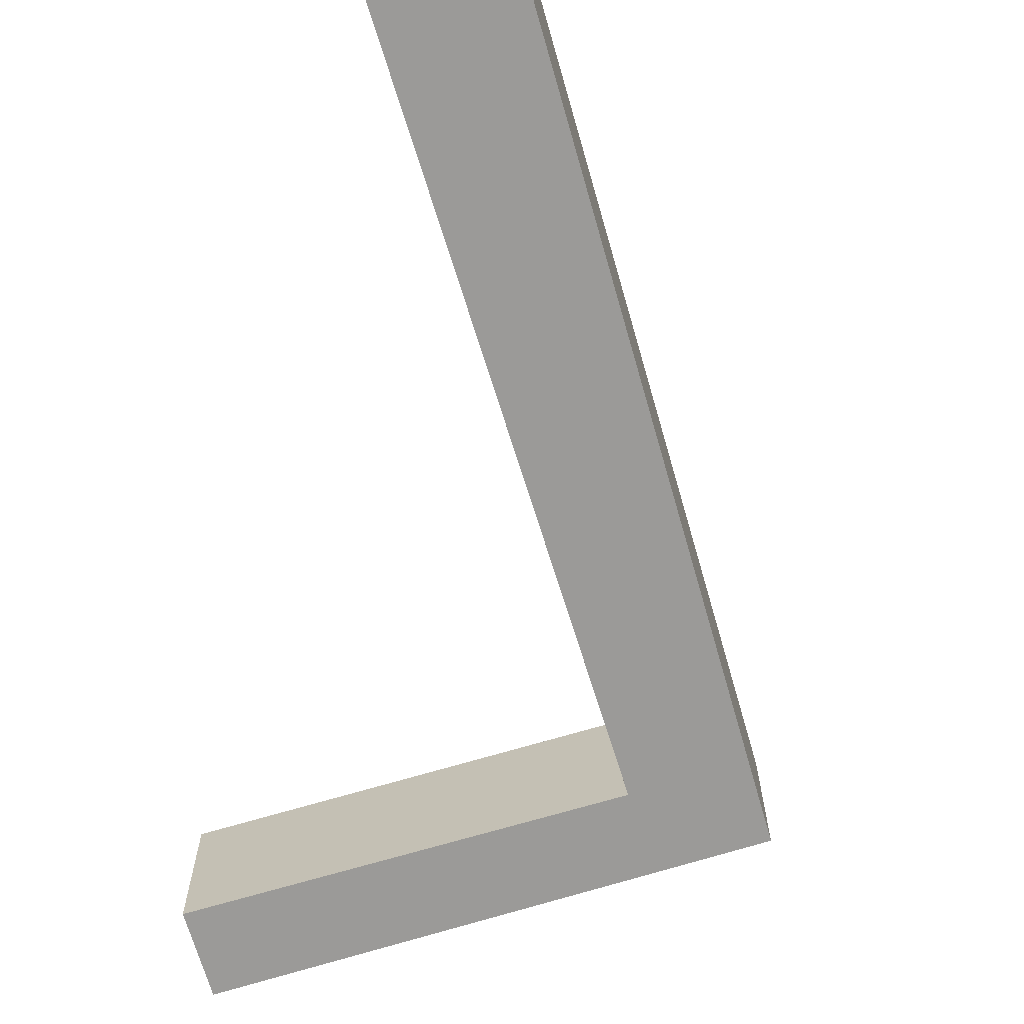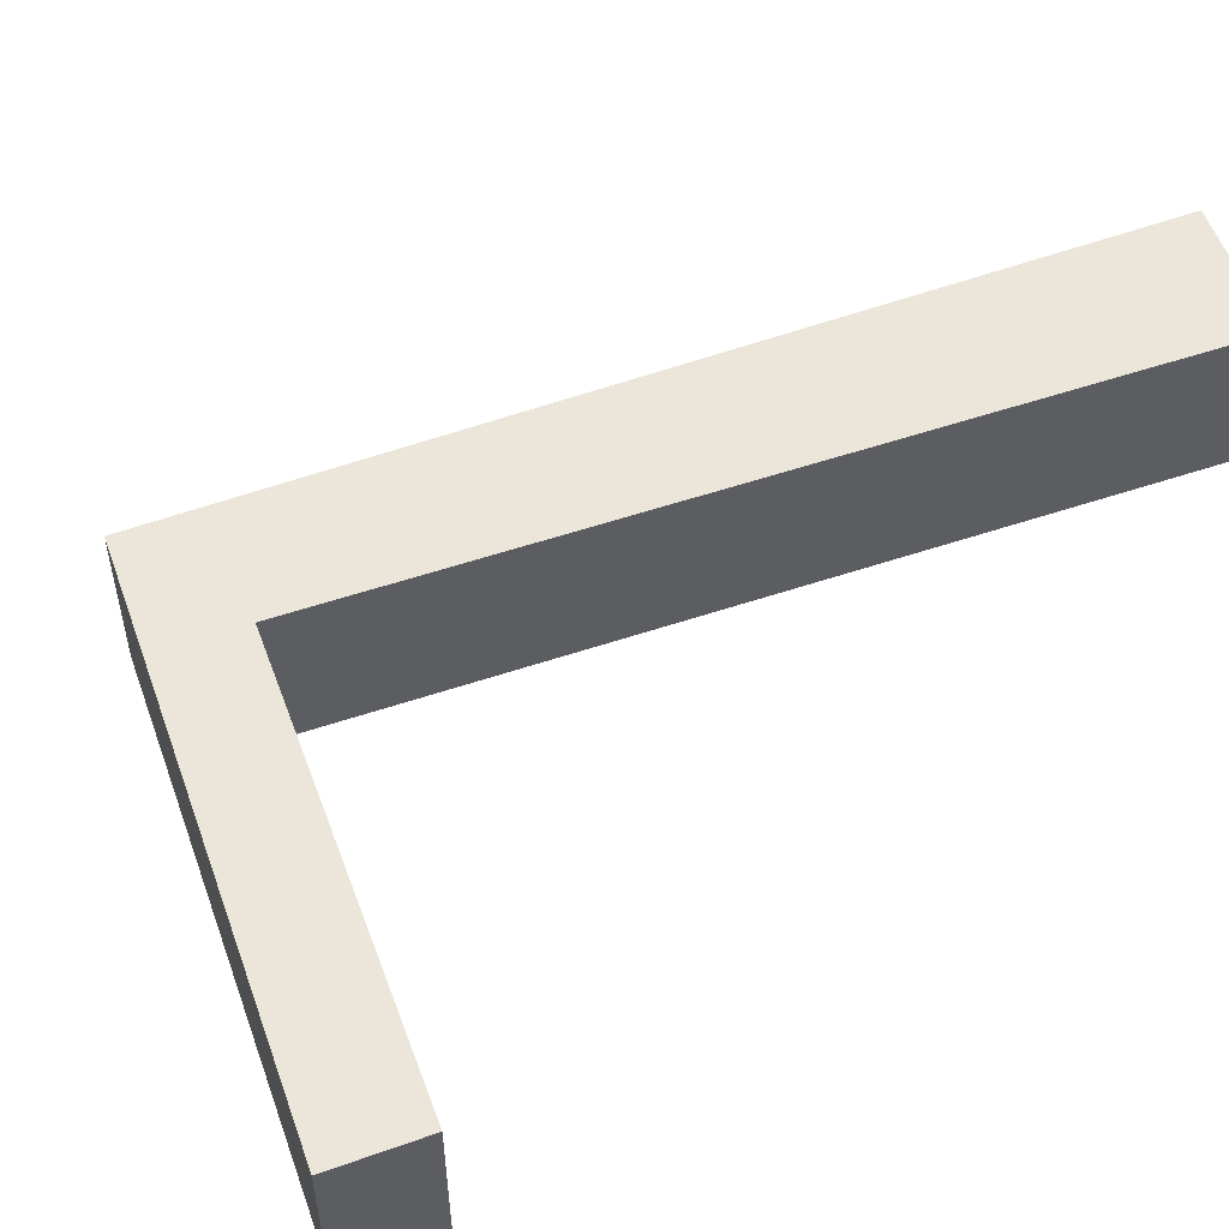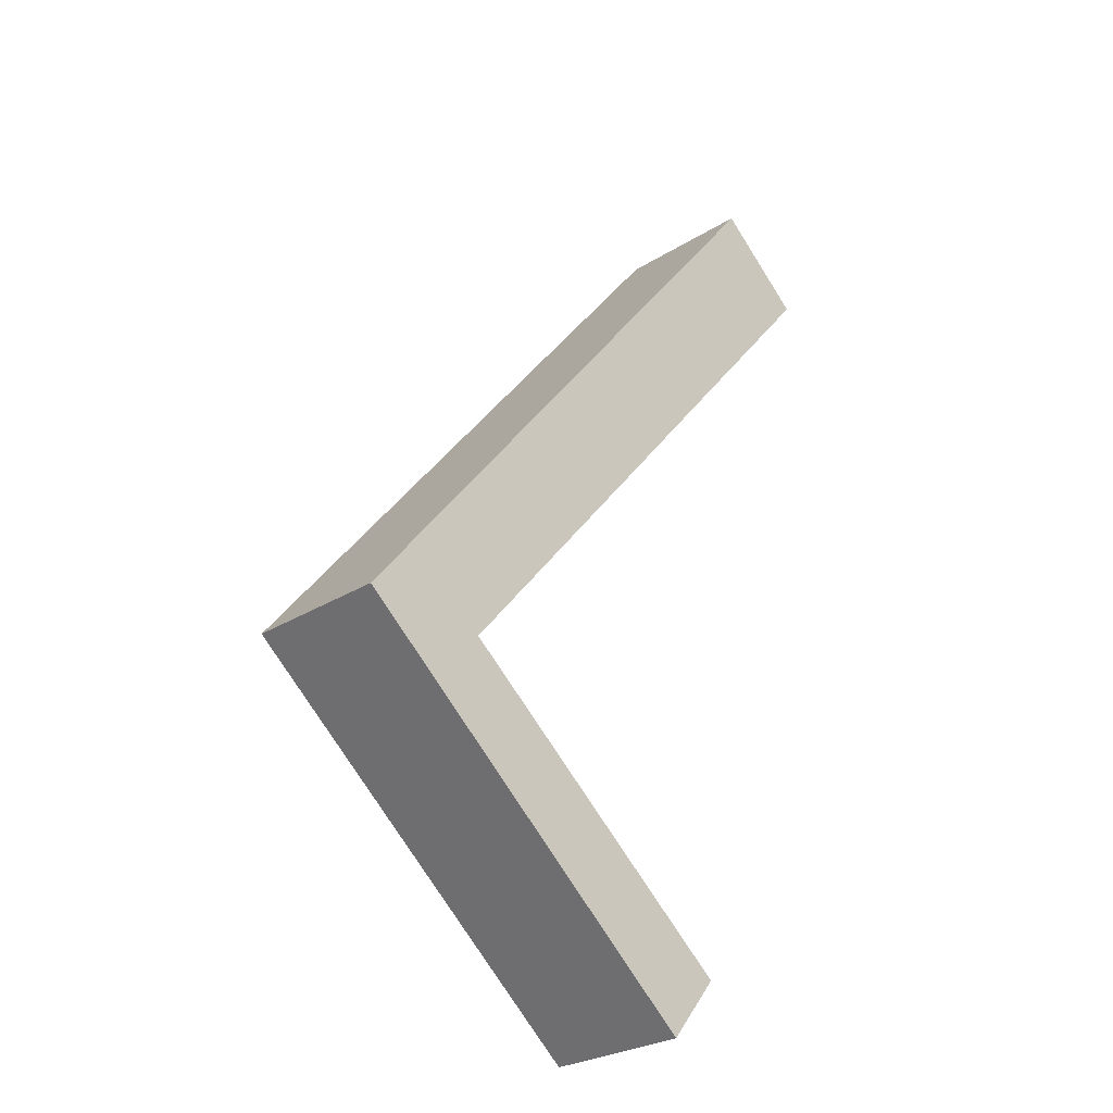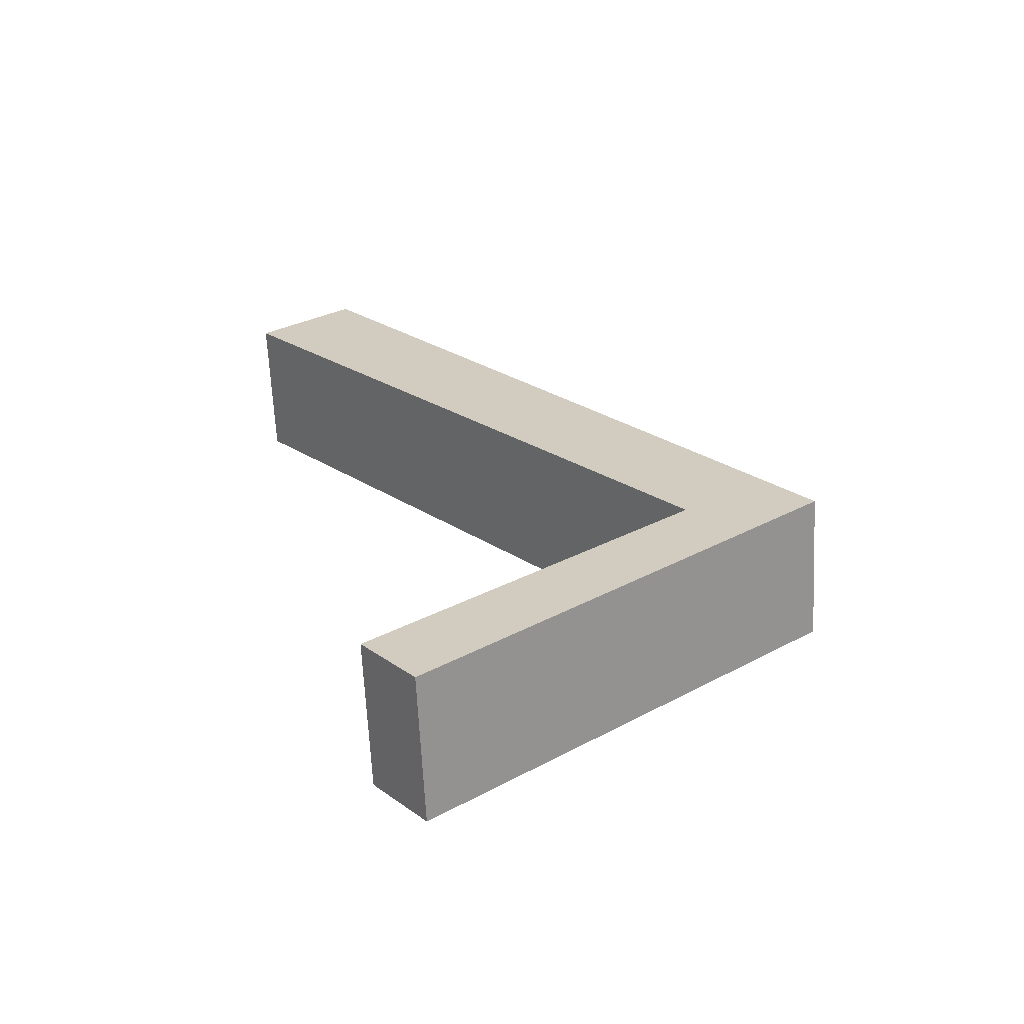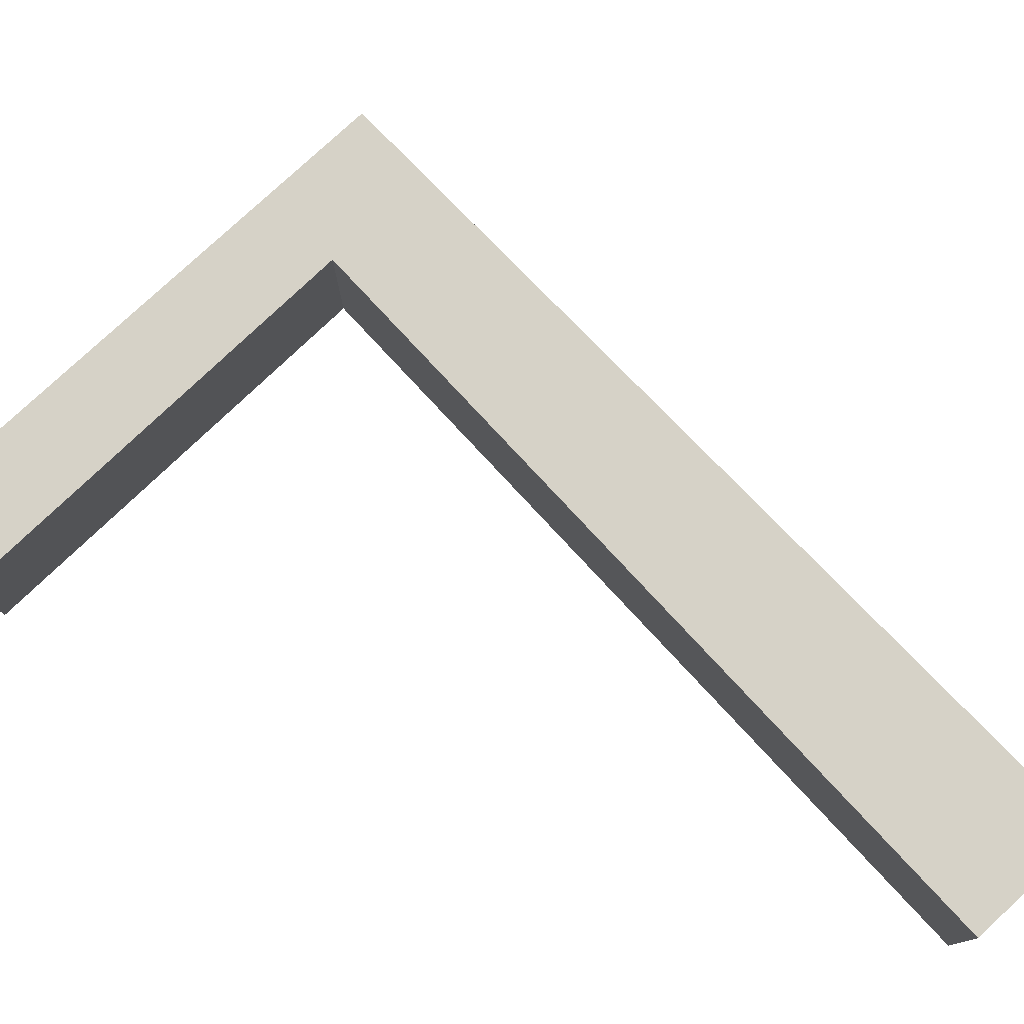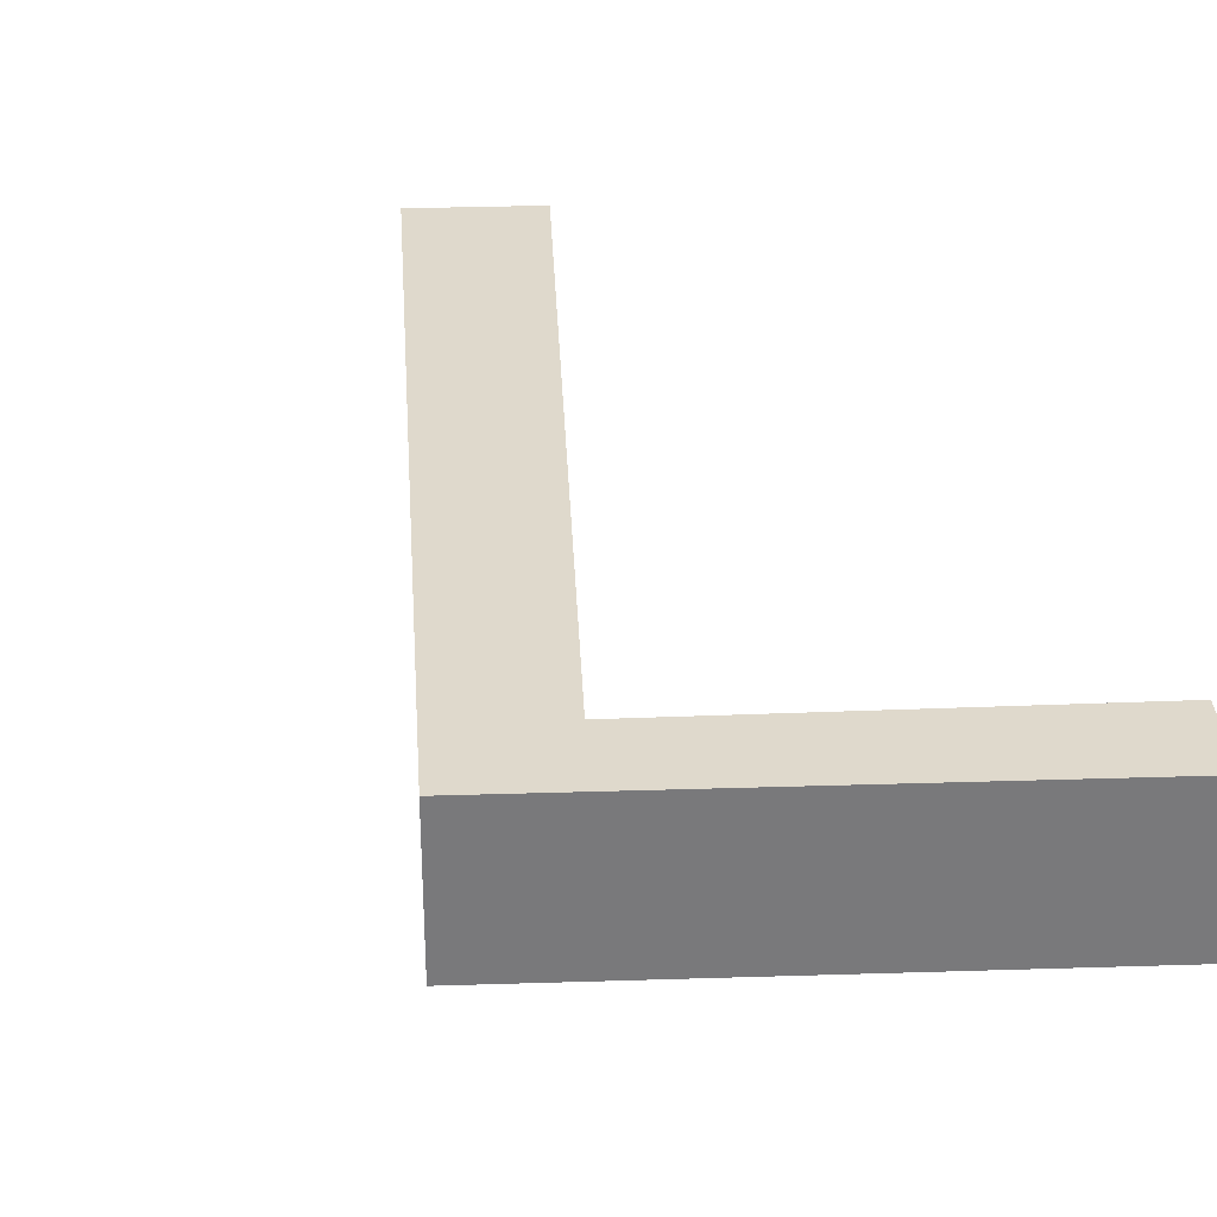
<metadata>
{"format":"obj","ext":"obj","renderer":"f3d","projection":"perspective","resolution":1024,"background":"white","views":[{"elev":-69.3,"azim":-22.4,"up":"+Y"},{"elev":55.3,"azim":-149.2,"up":"+Y"},{"elev":-27.4,"azim":134.0,"up":"+Z"},{"elev":-65.1,"azim":2.9,"up":"+Z"},{"elev":78.5,"azim":-82.6,"up":"+Y"},{"elev":32.3,"azim":137.7,"up":"+Y"}]}
</metadata>
<code>
v  1.39 2.16 1.154
v  7.092 2.16 -8.531
v  0 2.16 1.323e-16
v  7.458 2.16 -6.508
v  8.987 2.16 -8.438
v  3.325 2.16 -13.15
v  2.569 2.16 -12.21
v  2.569 7.473e-16 -12.21
v  7.092 5.224e-16 -8.531
v  0 0 0
v  1.39 -7.066e-17 1.154
v  3.325 8.053e-16 -13.15
v  7.458 3.985e-16 -6.508
v  8.987 5.167e-16 -8.438
g defaultobject
f 1 2 3
f 2 1 4
f 2 4 5
f 2 5 6
f 6 7 2
f 8 2 7
f 2 8 9
f 10 1 3
f 1 10 11
f 9 3 2
f 3 9 10
f 12 7 6
f 7 12 8
f 11 4 1
f 4 11 13
f 4 13 5
f 5 13 14
f 14 6 5
f 6 14 12
f 11 10 13
f 9 13 10
f 14 13 9
f 12 14 9
f 8 12 9

</code>
